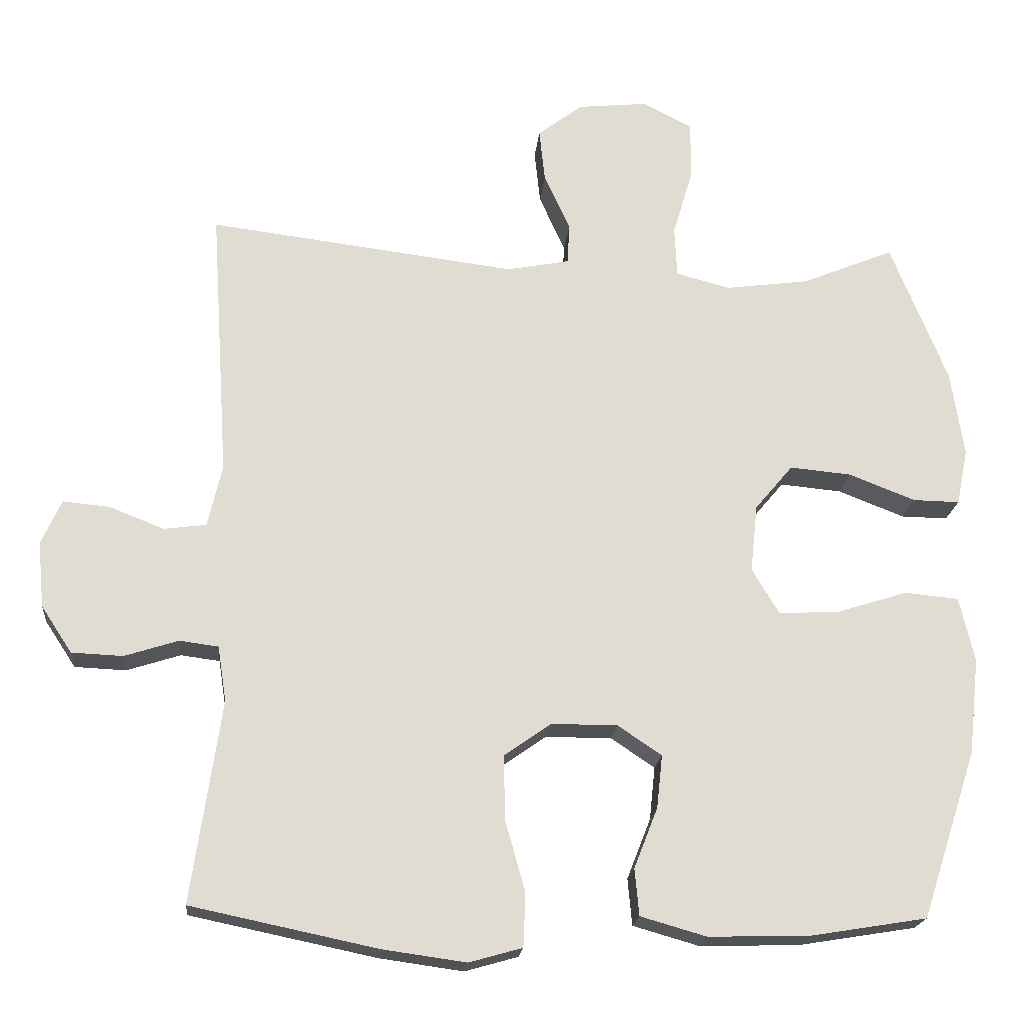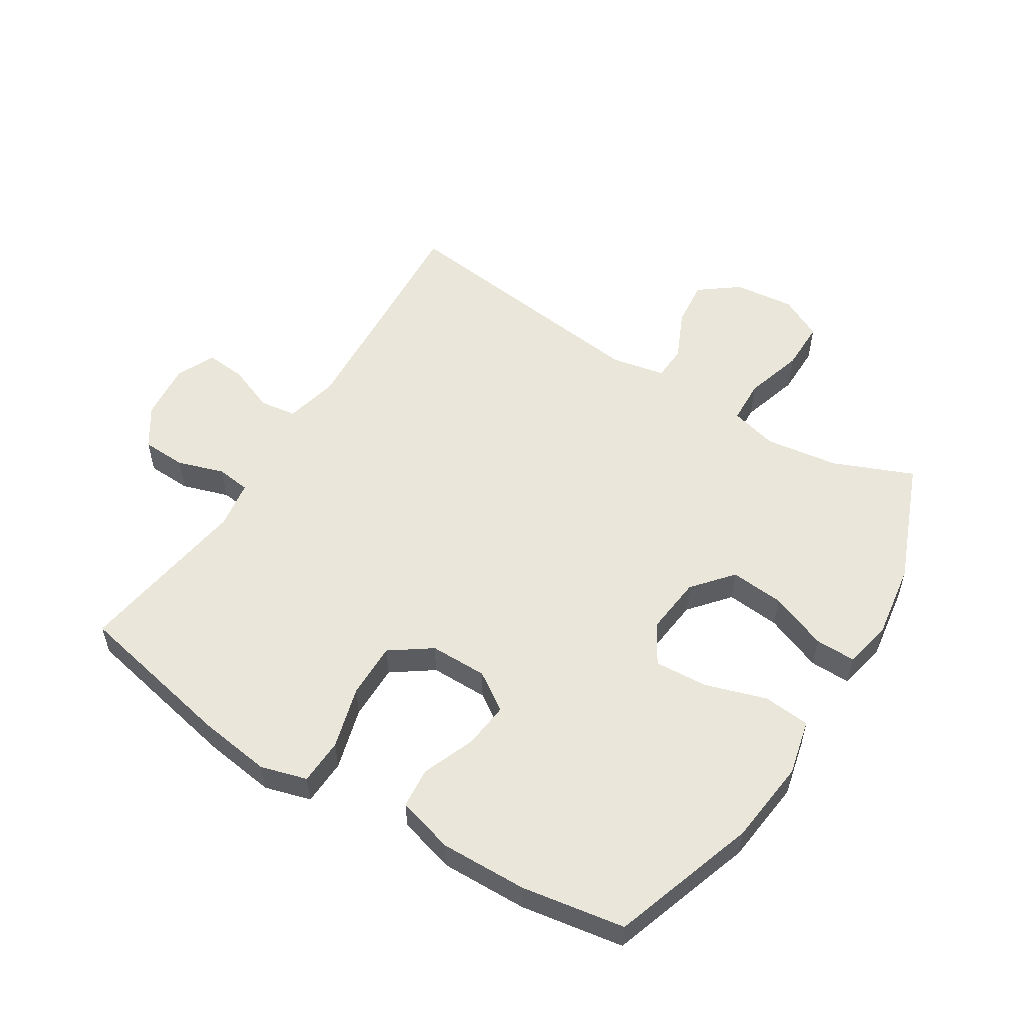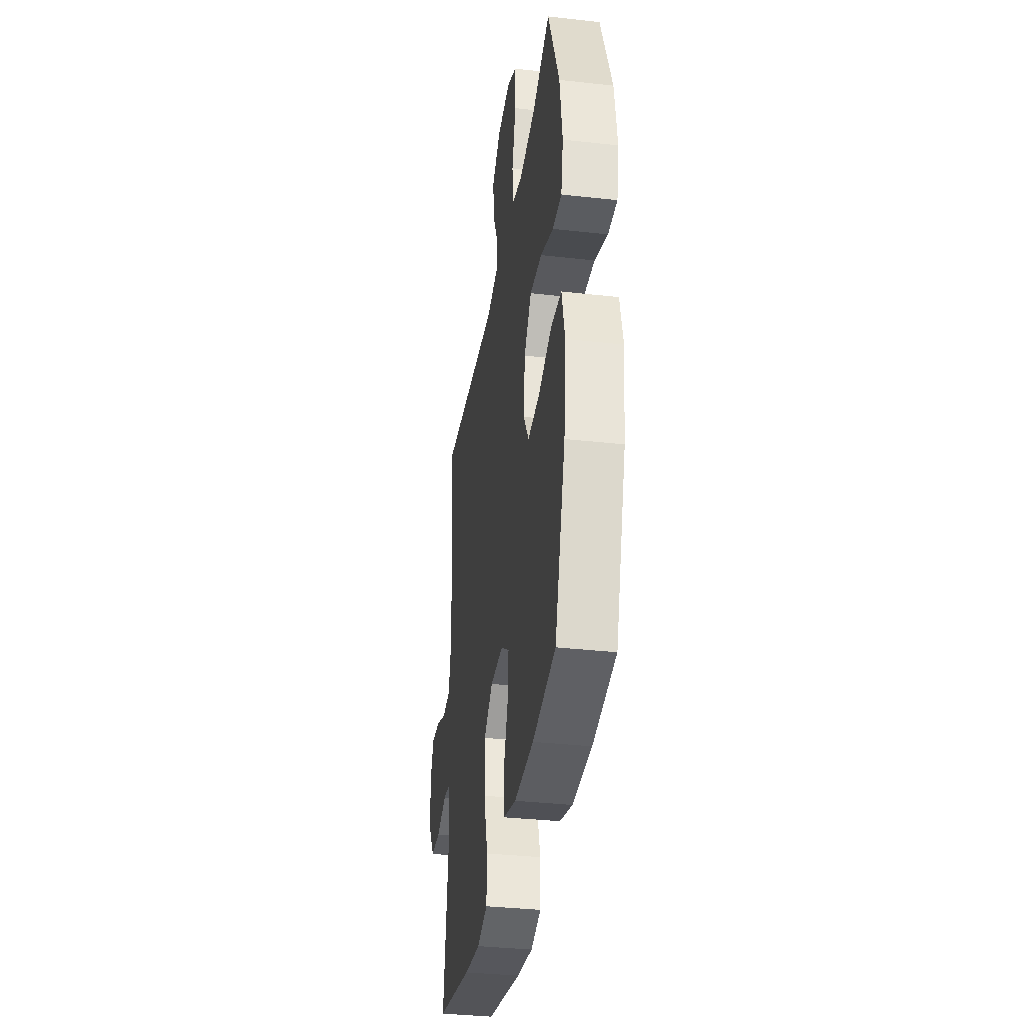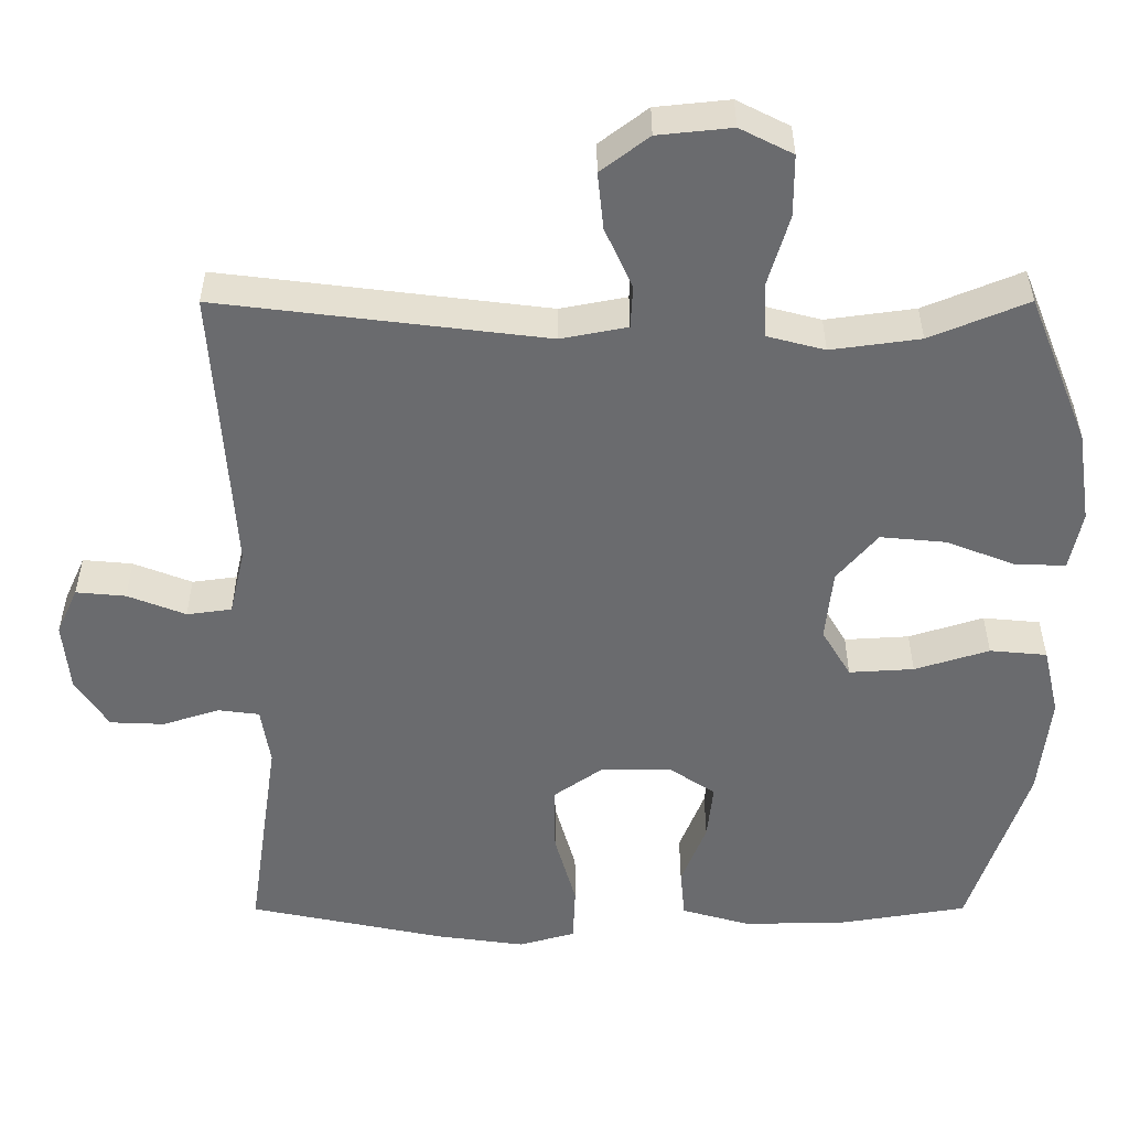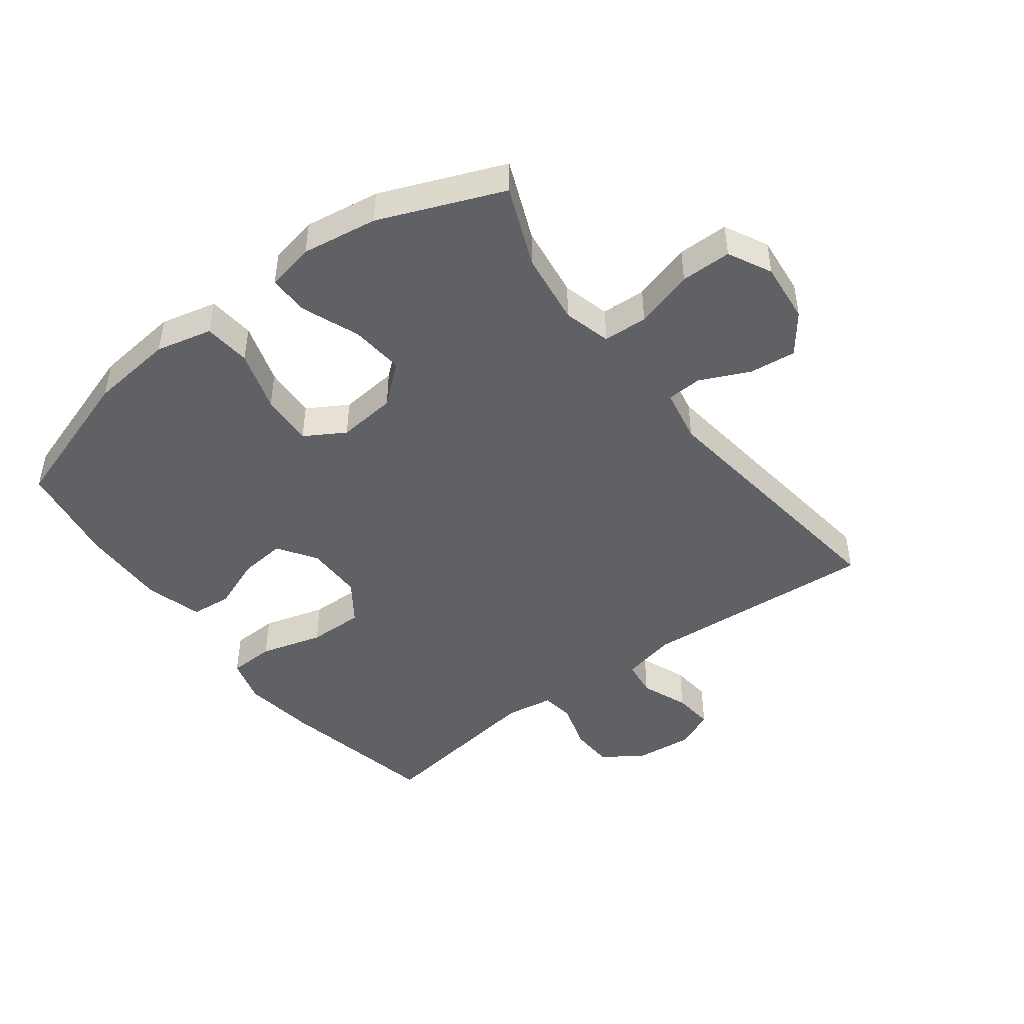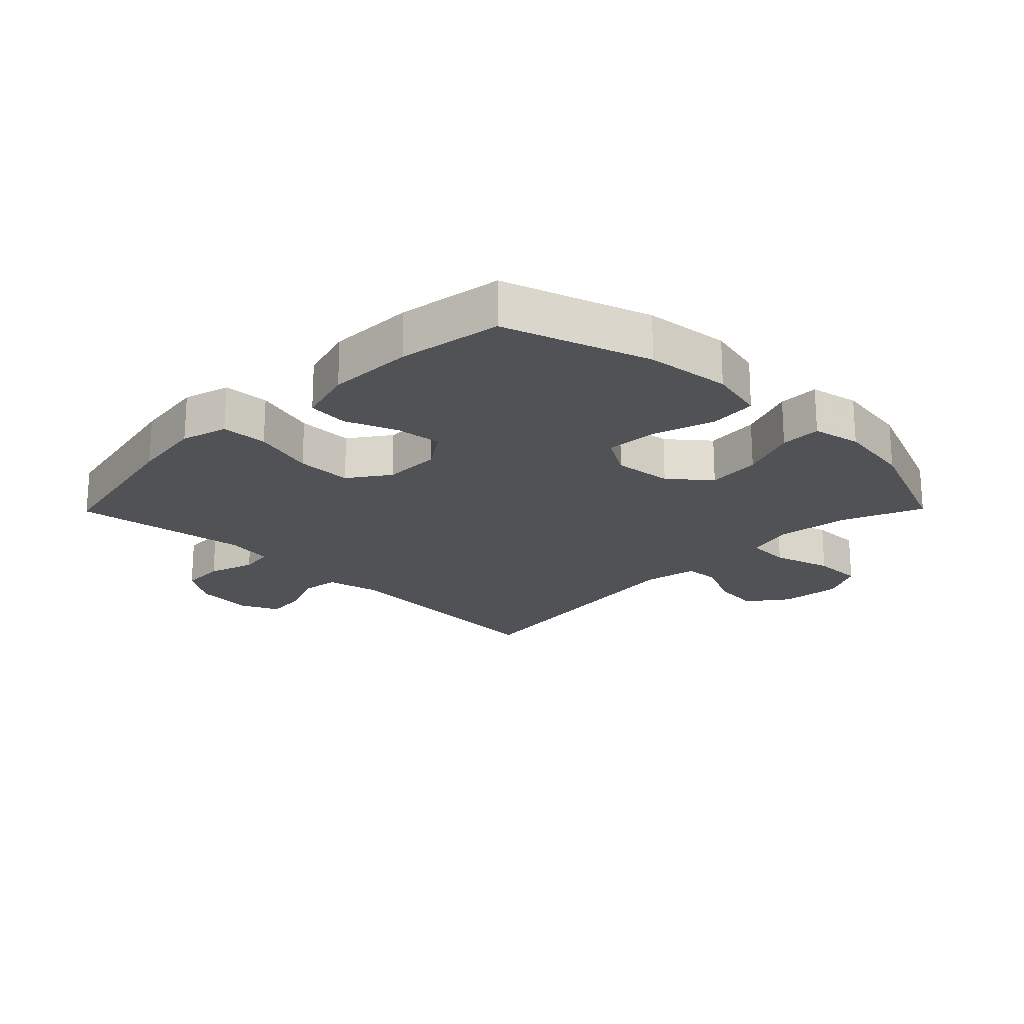
<metadata>
{"format":"obj","ext":"obj","renderer":"f3d","projection":"perspective","resolution":1024,"background":"white","views":[{"elev":-19.9,"azim":174.7,"up":"+Z"},{"elev":54.7,"azim":-148.0,"up":"+Y"},{"elev":-35.2,"azim":-98.5,"up":"+Z"},{"elev":36.7,"azim":179.9,"up":"+Z"},{"elev":-46.0,"azim":-53.0,"up":"+Y"},{"elev":-20.8,"azim":-134.5,"up":"+Y"}]}
</metadata>
<code>
v 0.5 0.07 0.5
v 0.475 0.07 0.122
v 0.495 0.07 0.035
v 0.554 0.07 0.027
v 0.63 0.07 0.057
v 0.695 0.07 0.063
v 0.723 0.07 0.001
v 0.714 0.07 -0.091
v 0.671 0.07 -0.156
v 0.6 0.07 -0.159
v 0.525 0.07 -0.135
v 0.471 0.07 -0.142
v 0.459 0.07 -0.219
v 0.5 0.07 -0.5
v 0.241 0.07 -0.554
v 0.125 0.07 -0.57
v 0.051 0.07 -0.549
v 0.048 0.07 -0.475
v 0.076 0.07 -0.375
v 0.077 0.07 -0.286
v 0.012 0.07 -0.24
v -0.08 0.07 -0.24
v -0.141 0.07 -0.281
v -0.133 0.07 -0.355
v -0.1 0.07 -0.439
v -0.106 0.07 -0.504
v -0.197 0.07 -0.53
v -0.335 0.07 -0.527
v -0.5 0.07 -0.5
v -0.577 0.07 -0.267
v -0.592 0.07 -0.132
v -0.571 0.07 -0.042
v -0.496 0.07 -0.035
v -0.398 0.07 -0.066
v -0.313 0.07 -0.071
v -0.275 0.07 -0.007
v -0.285 0.07 0.087
v -0.338 0.07 0.15
v -0.424 0.07 0.142
v -0.516 0.07 0.106
v -0.581 0.07 0.105
v -0.597 0.07 0.182
v -0.579 0.07 0.303
v -0.5 0.07 0.5
v -0.372 0.07 0.447
v -0.255 0.07 0.431
v -0.179 0.07 0.451
v -0.176 0.07 0.522
v -0.204 0.07 0.616
v -0.204 0.07 0.697
v -0.135 0.07 0.732
v -0.038 0.07 0.722
v 0.025 0.07 0.674
v 0.017 0.07 0.599
v -0.019 0.07 0.52
v -0.016 0.07 0.464
v 0.071 0.07 0.447
v 0.5 0 0.5
v 0.475 0 0.122
v 0.495 0 0.035
v 0.554 0 0.027
v 0.63 0 0.057
v 0.695 0 0.063
v 0.723 0 0.001
v 0.714 0 -0.091
v 0.671 0 -0.156
v 0.6 0 -0.159
v 0.525 0 -0.135
v 0.471 0 -0.142
v 0.459 0 -0.219
v 0.5 0 -0.5
v 0.241 0 -0.554
v 0.125 0 -0.57
v 0.051 0 -0.549
v 0.048 0 -0.475
v 0.076 0 -0.375
v 0.077 0 -0.286
v 0.012 0 -0.24
v -0.08 0 -0.24
v -0.141 0 -0.281
v -0.133 0 -0.355
v -0.1 0 -0.439
v -0.106 0 -0.504
v -0.197 0 -0.53
v -0.335 0 -0.527
v -0.5 0 -0.5
v -0.577 0 -0.267
v -0.592 0 -0.132
v -0.571 0 -0.042
v -0.496 0 -0.035
v -0.398 0 -0.066
v -0.313 0 -0.071
v -0.275 0 -0.007
v -0.285 0 0.087
v -0.338 0 0.15
v -0.424 0 0.142
v -0.516 0 0.106
v -0.581 0 0.105
v -0.597 0 0.182
v -0.579 0 0.303
v -0.5 0 0.5
v -0.372 0 0.447
v -0.255 0 0.431
v -0.179 0 0.451
v -0.176 0 0.522
v -0.204 0 0.616
v -0.204 0 0.697
v -0.135 0 0.732
v -0.038 0 0.722
v 0.025 0 0.674
v 0.017 0 0.599
v -0.019 0 0.52
v -0.016 0 0.464
v 0.071 0 0.447
f 53 54 55
f 52 53 55
f 51 52 55
f 50 51 55
f 49 50 55
f 48 49 55
f 47 48 55 56
f 46 47 56 57
f 43 44 45
f 42 43 45
f 41 42 45
f 40 41 45
f 39 40 45
f 38 39 45 46
f 37 38 46 57
f 32 33 34
f 31 32 34
f 30 31 34
f 29 30 34
f 28 29 34
f 27 28 34
f 26 27 34
f 25 26 34
f 24 25 34
f 23 24 34 35
f 22 23 35 36
f 17 18 19
f 16 17 19
f 15 16 19
f 14 15 19
f 13 14 19
f 12 13 19 20
f 9 10 11
f 8 9 11
f 7 8 11
f 6 7 11
f 5 6 11
f 4 5 11
f 3 4 11 12
f 12 20 21
f 3 12 21
f 2 3 21
f 36 37 57
f 22 36 57
f 21 22 57
f 2 21 57
f 1 2 57
f 112 111 110
f 112 110 109
f 112 109 108
f 112 108 107
f 112 107 106
f 112 106 105
f 113 112 105 104
f 114 113 104 103
f 102 101 100
f 102 100 99
f 102 99 98
f 102 98 97
f 102 97 96
f 103 102 96 95
f 114 103 95 94
f 91 90 89
f 91 89 88
f 91 88 87
f 91 87 86
f 91 86 85
f 91 85 84
f 91 84 83
f 91 83 82
f 91 82 81
f 92 91 81 80
f 93 92 80 79
f 76 75 74
f 76 74 73
f 76 73 72
f 76 72 71
f 76 71 70
f 77 76 70 69
f 68 67 66
f 68 66 65
f 68 65 64
f 68 64 63
f 68 63 62
f 68 62 61
f 69 68 61 60
f 78 77 69
f 78 69 60
f 78 60 59
f 114 94 93
f 114 93 79
f 114 79 78
f 114 78 59
f 114 59 58
f 1 58 59 2
f 2 59 60 3
f 3 60 61 4
f 4 61 62 5
f 5 62 63 6
f 6 63 64 7
f 7 64 65 8
f 8 65 66 9
f 9 66 67 10
f 10 67 68 11
f 11 68 69 12
f 12 69 70 13
f 13 70 71 14
f 14 71 72 15
f 15 72 73 16
f 16 73 74 17
f 17 74 75 18
f 18 75 76 19
f 19 76 77 20
f 20 77 78 21
f 21 78 79 22
f 22 79 80 23
f 23 80 81 24
f 24 81 82 25
f 25 82 83 26
f 26 83 84 27
f 27 84 85 28
f 28 85 86 29
f 29 86 87 30
f 30 87 88 31
f 31 88 89 32
f 32 89 90 33
f 33 90 91 34
f 34 91 92 35
f 35 92 93 36
f 36 93 94 37
f 37 94 95 38
f 38 95 96 39
f 39 96 97 40
f 40 97 98 41
f 41 98 99 42
f 42 99 100 43
f 43 100 101 44
f 44 101 102 45
f 45 102 103 46
f 46 103 104 47
f 47 104 105 48
f 48 105 106 49
f 49 106 107 50
f 50 107 108 51
f 51 108 109 52
f 52 109 110 53
f 53 110 111 54
f 54 111 112 55
f 55 112 113 56
f 56 113 114 57
f 57 114 58 1

</code>
